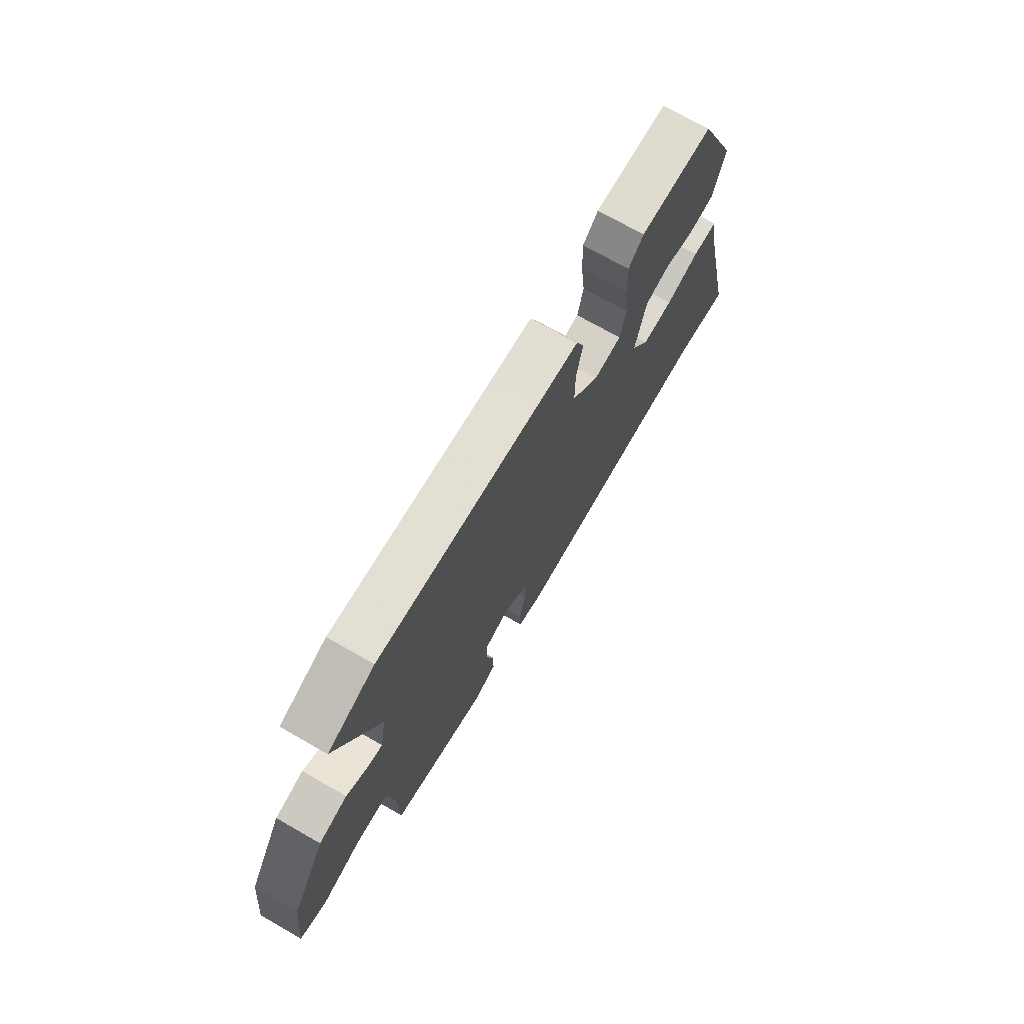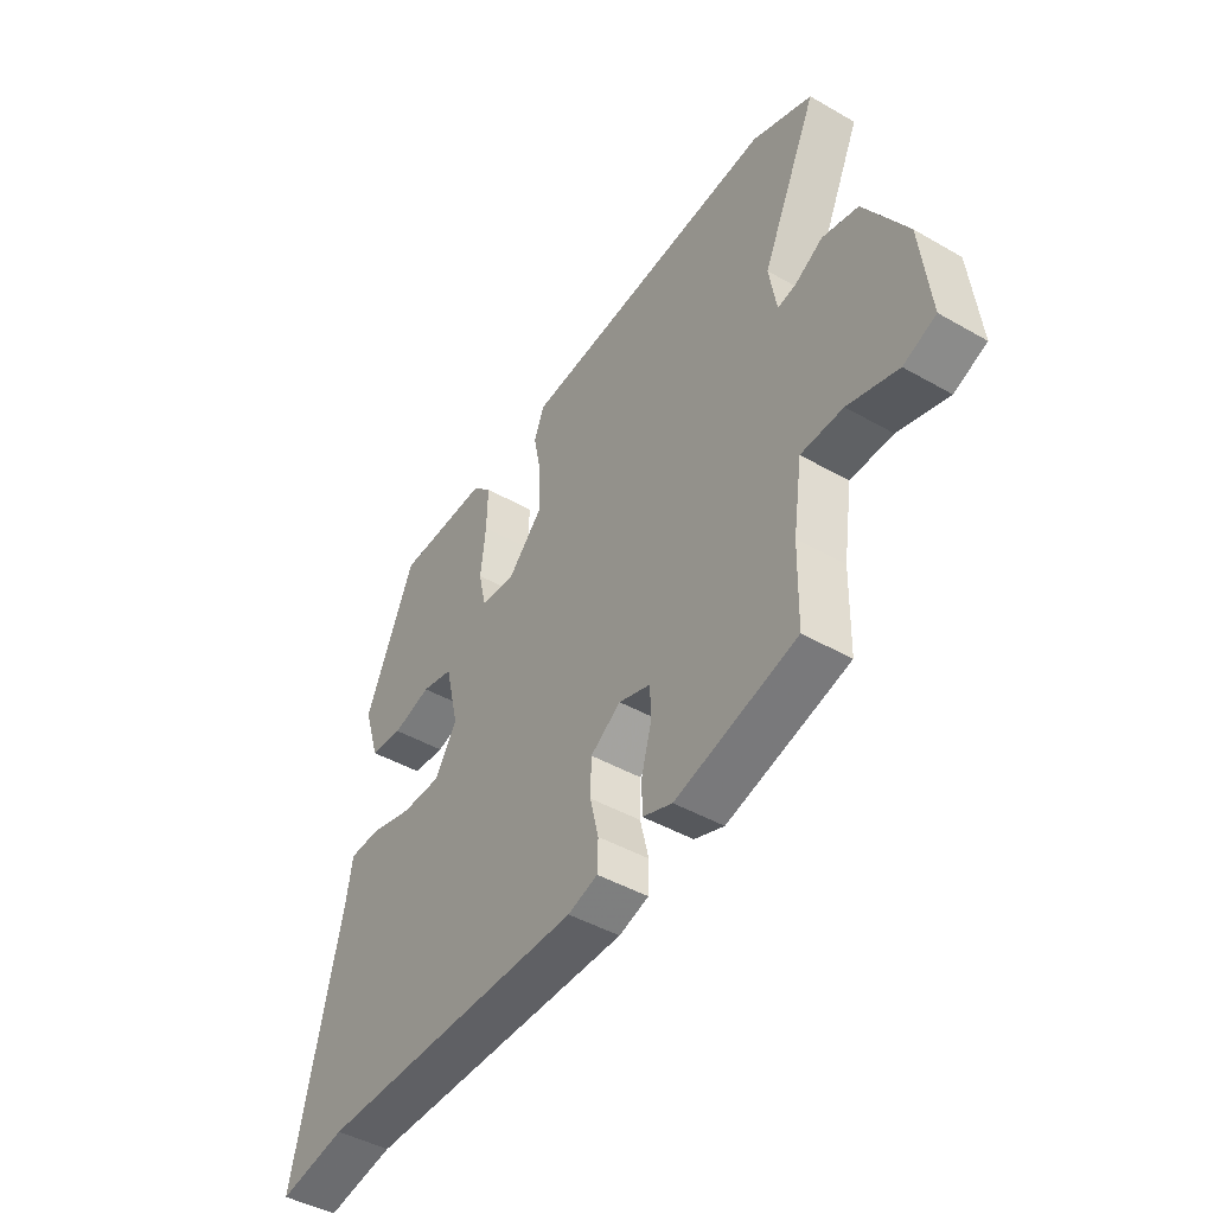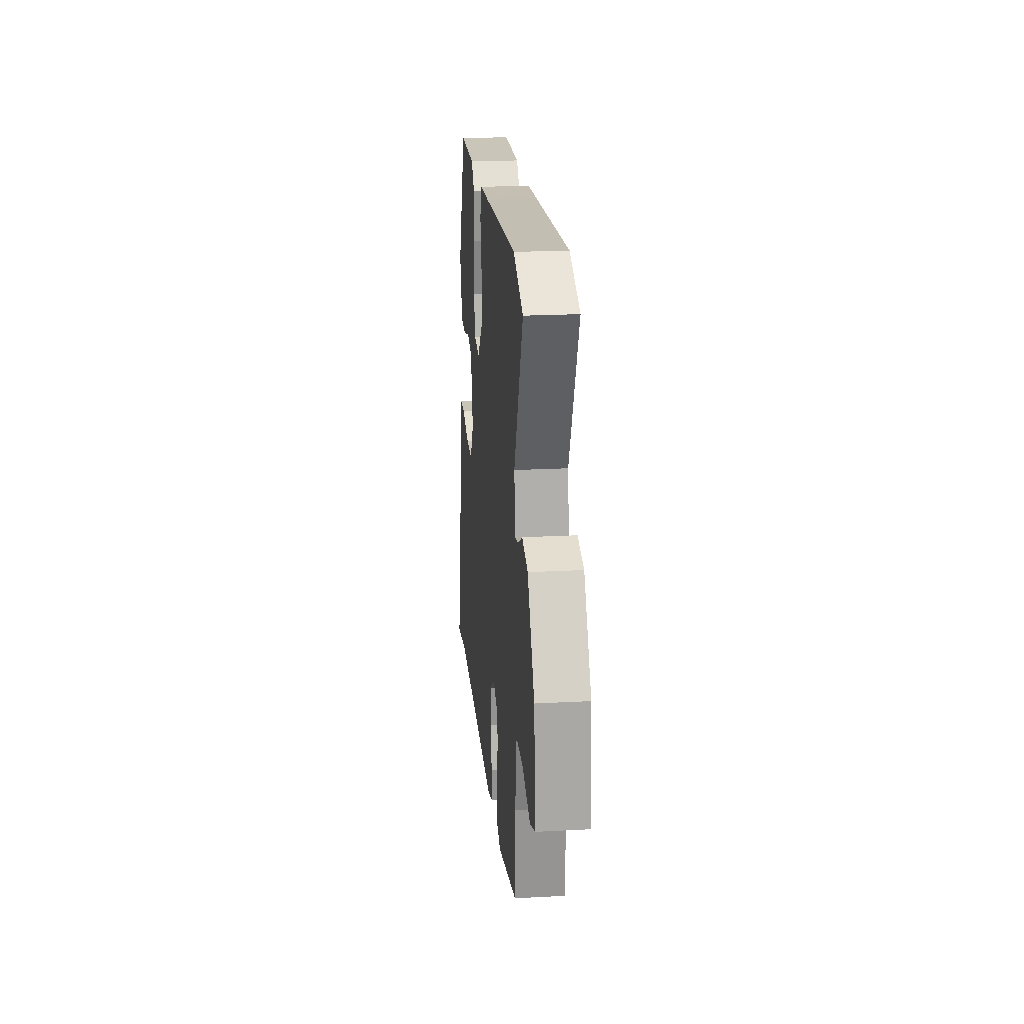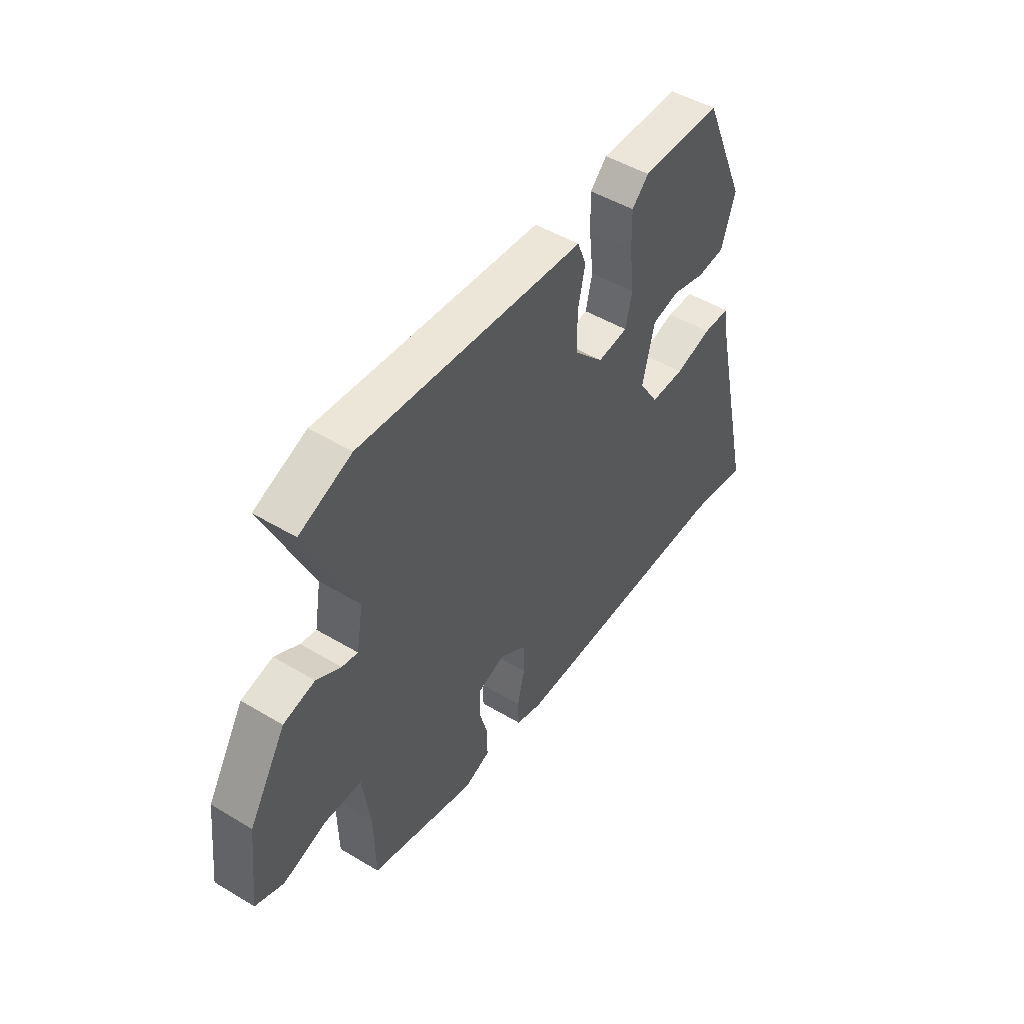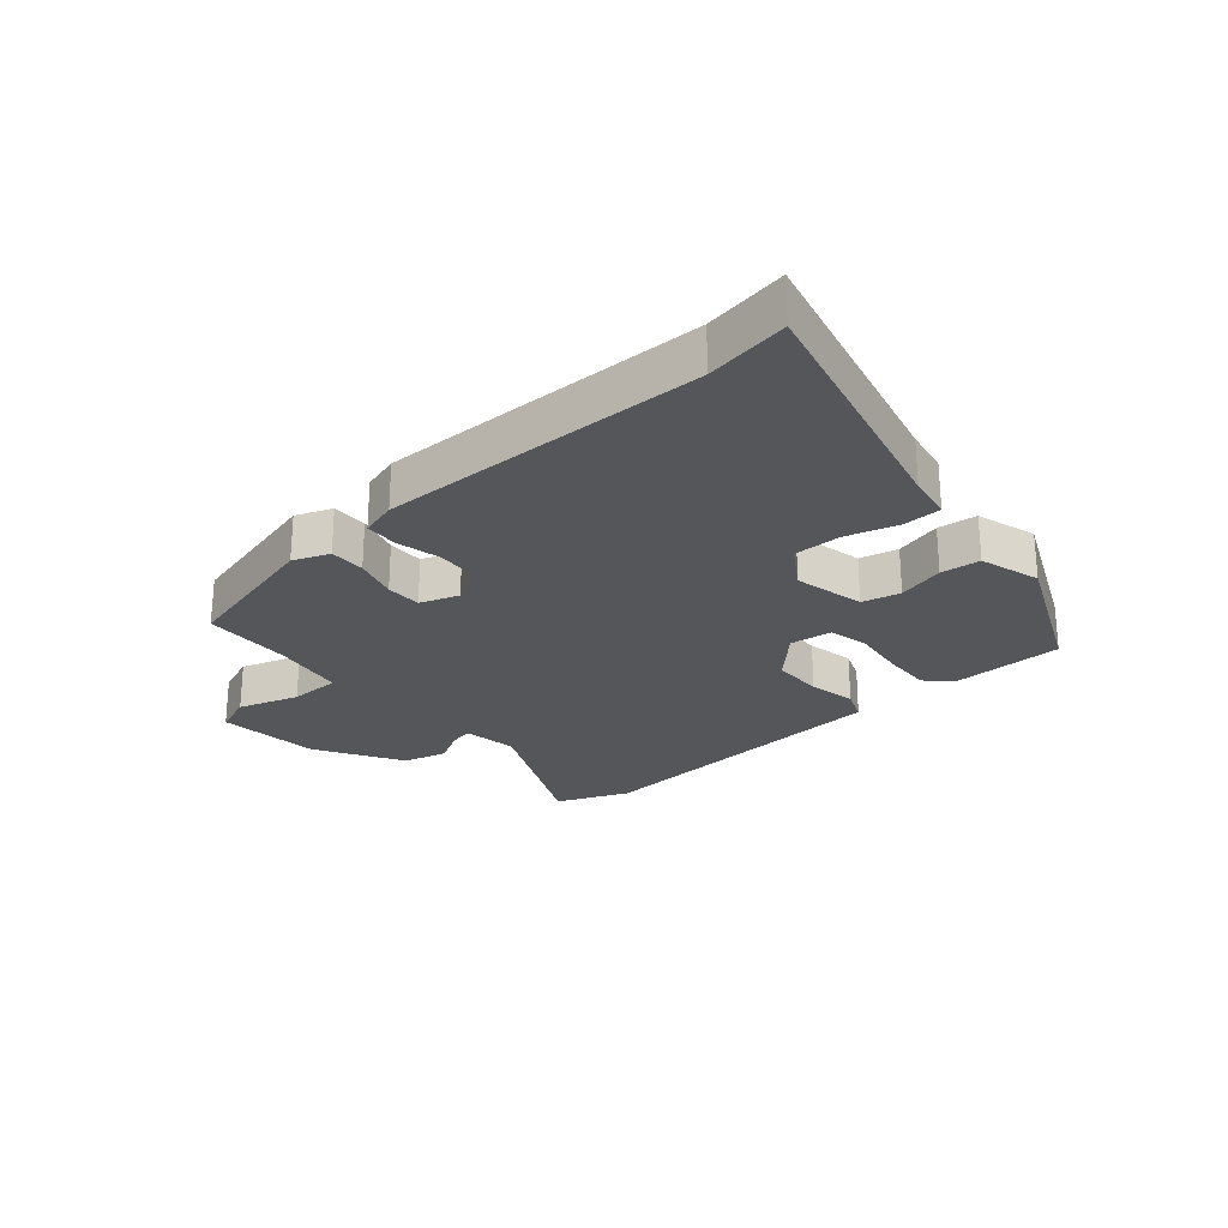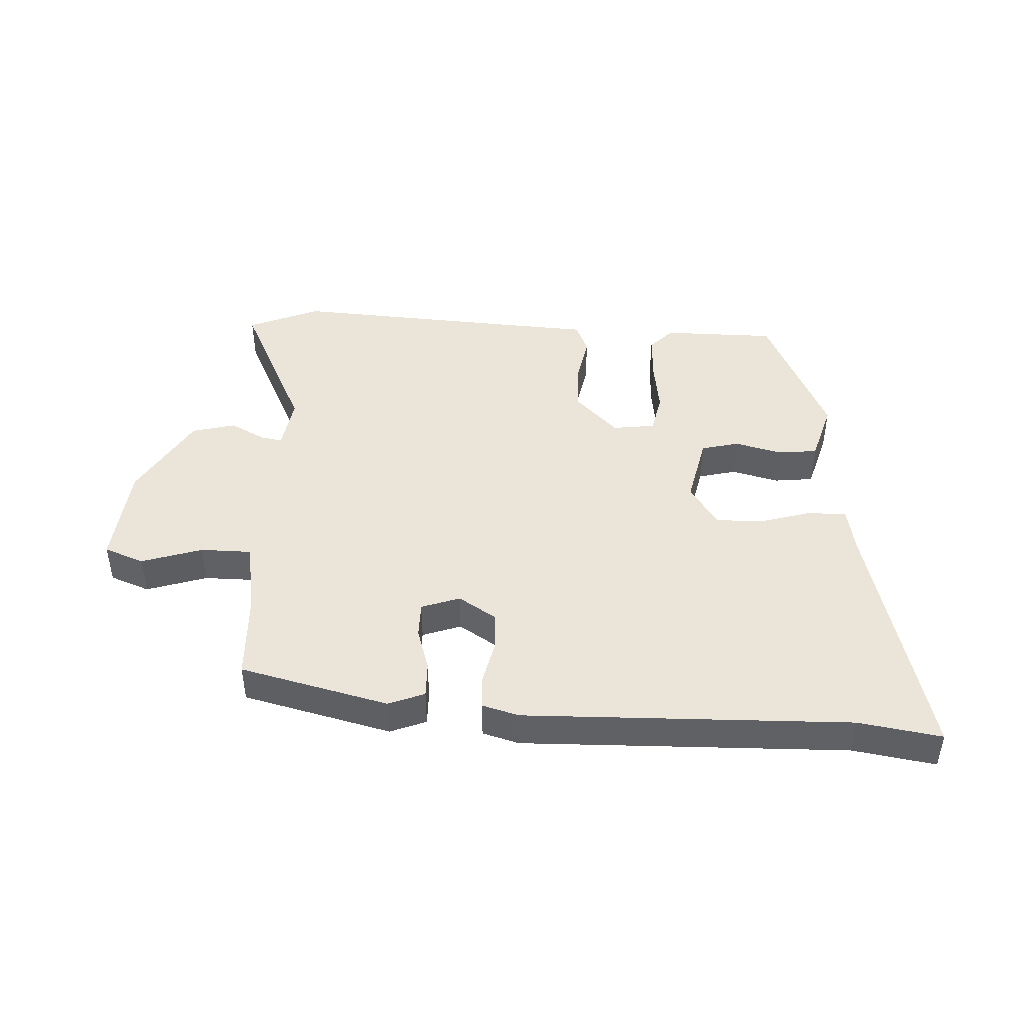
<metadata>
{"format":"obj","ext":"obj","renderer":"f3d","projection":"perspective","resolution":1024,"background":"white","views":[{"elev":71.8,"azim":119.8,"up":"+Z"},{"elev":-44.9,"azim":56.4,"up":"+Z"},{"elev":22.0,"azim":84.7,"up":"+Z"},{"elev":48.6,"azim":123.8,"up":"+Z"},{"elev":-25.4,"azim":-139.9,"up":"+Y"},{"elev":44.6,"azim":-178.2,"up":"+Y"}]}
</metadata>
<code>
v 0.485 0.07 0.506
v 0.603 0.07 0.459
v 0.493 0.07 0.218
v 0.508 0.07 0.13
v 0.544 0.07 0.137
v 0.599 0.07 0.168
v 0.67 0.07 0.151
v 0.754 0.07 0.013
v 0.773 0.07 -0.155
v 0.709 0.07 -0.181
v 0.61 0.07 -0.151
v 0.527 0.07 -0.153
v 0.509 0.07 -0.274
v 0.506 0.07 -0.416
v 0.266 0.07 -0.48
v 0.207 0.07 -0.458
v 0.207 0.07 -0.4
v 0.227 0.07 -0.329
v 0.226 0.07 -0.271
v 0.163 0.07 -0.25
v 0.103 0.07 -0.29
v 0.101 0.07 -0.355
v 0.118 0.07 -0.425
v 0.116 0.07 -0.479
v 0.057 0.07 -0.497
v -0.472 0.07 -0.495
v -0.606 0.07 -0.519
v -0.511 0.07 -0.104
v -0.499 0.07 -0.03
v -0.437 0.07 -0.028
v -0.353 0.07 -0.051
v -0.275 0.07 -0.051
v -0.231 0.07 0.019
v -0.258 0.07 0.133
v -0.32 0.07 0.147
v -0.396 0.07 0.126
v -0.46 0.07 0.132
v -0.491 0.07 0.23
v -0.393 0.07 0.457
v -0.209 0.07 0.461
v -0.171 0.07 0.423
v -0.173 0.07 0.344
v -0.183 0.07 0.256
v -0.168 0.07 0.191
v -0.099 0.07 0.183
v -0.031 0.07 0.254
v -0.031 0.07 0.337
v -0.047 0.07 0.414
v -0.027 0.07 0.465
v 0.078 0.07 0.473
v 0.485 0 0.506
v 0.603 0 0.459
v 0.493 0 0.218
v 0.508 0 0.13
v 0.544 0 0.137
v 0.599 0 0.168
v 0.67 0 0.151
v 0.754 0 0.013
v 0.773 0 -0.155
v 0.709 0 -0.181
v 0.61 0 -0.151
v 0.527 0 -0.153
v 0.509 0 -0.274
v 0.506 0 -0.416
v 0.266 0 -0.48
v 0.207 0 -0.458
v 0.207 0 -0.4
v 0.227 0 -0.329
v 0.226 0 -0.271
v 0.163 0 -0.25
v 0.103 0 -0.29
v 0.101 0 -0.355
v 0.118 0 -0.425
v 0.116 0 -0.479
v 0.057 0 -0.497
v -0.472 0 -0.495
v -0.606 0 -0.519
v -0.511 0 -0.104
v -0.499 0 -0.03
v -0.437 0 -0.028
v -0.353 0 -0.051
v -0.275 0 -0.051
v -0.231 0 0.019
v -0.258 0 0.133
v -0.32 0 0.147
v -0.396 0 0.126
v -0.46 0 0.132
v -0.491 0 0.23
v -0.393 0 0.457
v -0.209 0 0.461
v -0.171 0 0.423
v -0.173 0 0.344
v -0.183 0 0.256
v -0.168 0 0.191
v -0.099 0 0.183
v -0.031 0 0.254
v -0.031 0 0.337
v -0.047 0 0.414
v -0.027 0 0.465
v 0.078 0 0.473
f 47 48 49 50
f 1 2 3
f 50 1 3
f 47 50 3
f 46 47 3
f 45 46 3 4
f 41 42 43
f 40 41 43
f 39 40 43
f 38 39 43
f 37 38 43
f 36 37 43
f 35 36 43
f 34 35 43 44
f 33 34 44 45
f 28 29 30 31
f 28 31 32
f 27 28 32
f 26 27 32
f 32 33 45
f 26 32 45
f 25 26 45
f 24 25 45
f 23 24 45
f 22 23 45
f 16 17 18
f 15 16 18
f 14 15 18
f 13 14 18
f 12 13 18 19
f 9 10 11
f 8 9 11
f 7 8 11
f 6 7 11
f 5 6 11
f 4 5 11 12
f 12 19 20
f 4 12 20
f 45 4 20
f 45 20 21
f 21 22 45
f 100 99 98 97
f 53 52 51
f 53 51 100
f 53 100 97
f 53 97 96
f 54 53 96 95
f 93 92 91
f 93 91 90
f 93 90 89
f 93 89 88
f 93 88 87
f 93 87 86
f 93 86 85
f 94 93 85 84
f 95 94 84 83
f 81 80 79 78
f 82 81 78
f 82 78 77
f 82 77 76
f 95 83 82
f 95 82 76
f 95 76 75
f 95 75 74
f 95 74 73
f 95 73 72
f 68 67 66
f 68 66 65
f 68 65 64
f 68 64 63
f 69 68 63 62
f 61 60 59
f 61 59 58
f 61 58 57
f 61 57 56
f 61 56 55
f 62 61 55 54
f 70 69 62
f 70 62 54
f 70 54 95
f 71 70 95
f 95 72 71
f 1 51 52 2
f 2 52 53 3
f 3 53 54 4
f 4 54 55 5
f 5 55 56 6
f 6 56 57 7
f 7 57 58 8
f 8 58 59 9
f 9 59 60 10
f 10 60 61 11
f 11 61 62 12
f 12 62 63 13
f 13 63 64 14
f 14 64 65 15
f 15 65 66 16
f 16 66 67 17
f 17 67 68 18
f 18 68 69 19
f 19 69 70 20
f 20 70 71 21
f 21 71 72 22
f 22 72 73 23
f 23 73 74 24
f 24 74 75 25
f 25 75 76 26
f 26 76 77 27
f 27 77 78 28
f 28 78 79 29
f 29 79 80 30
f 30 80 81 31
f 31 81 82 32
f 32 82 83 33
f 33 83 84 34
f 34 84 85 35
f 35 85 86 36
f 36 86 87 37
f 37 87 88 38
f 38 88 89 39
f 39 89 90 40
f 40 90 91 41
f 41 91 92 42
f 42 92 93 43
f 43 93 94 44
f 44 94 95 45
f 45 95 96 46
f 46 96 97 47
f 47 97 98 48
f 48 98 99 49
f 49 99 100 50
f 50 100 51 1

</code>
